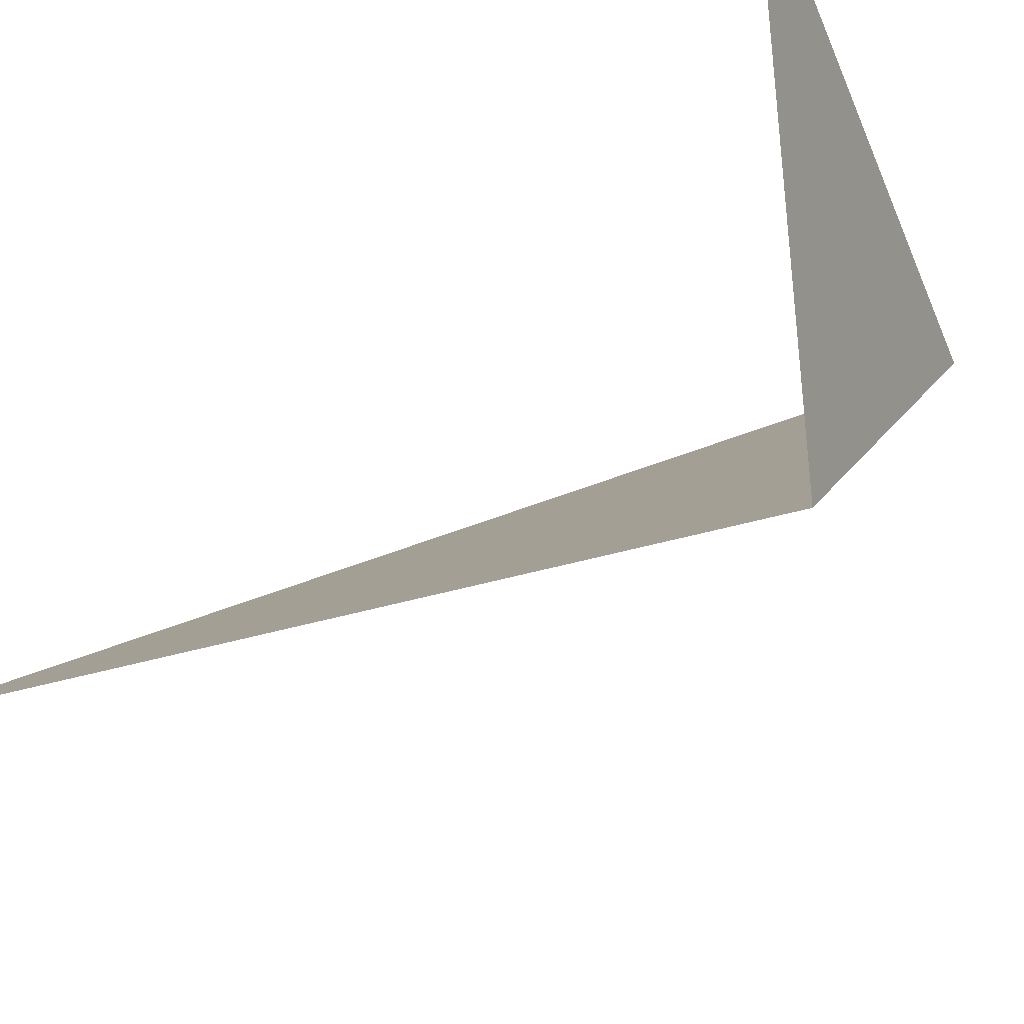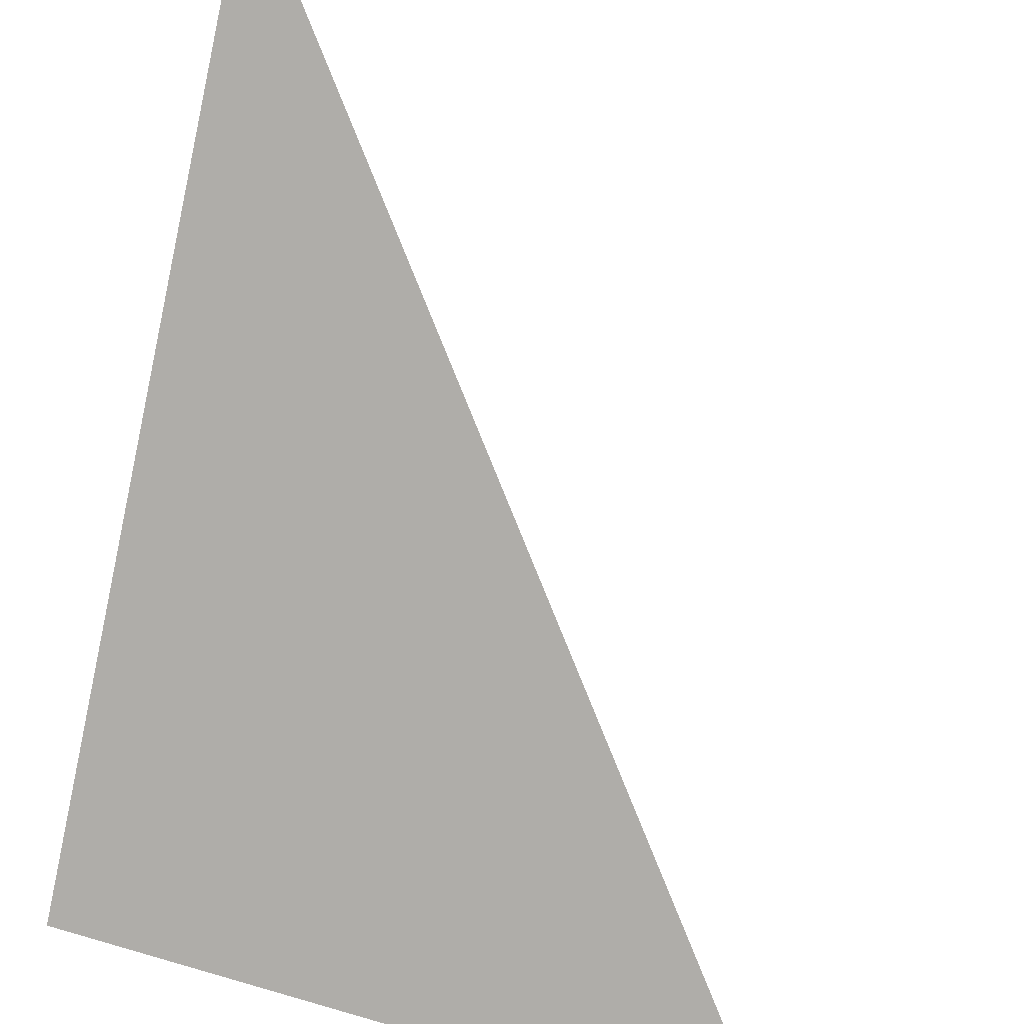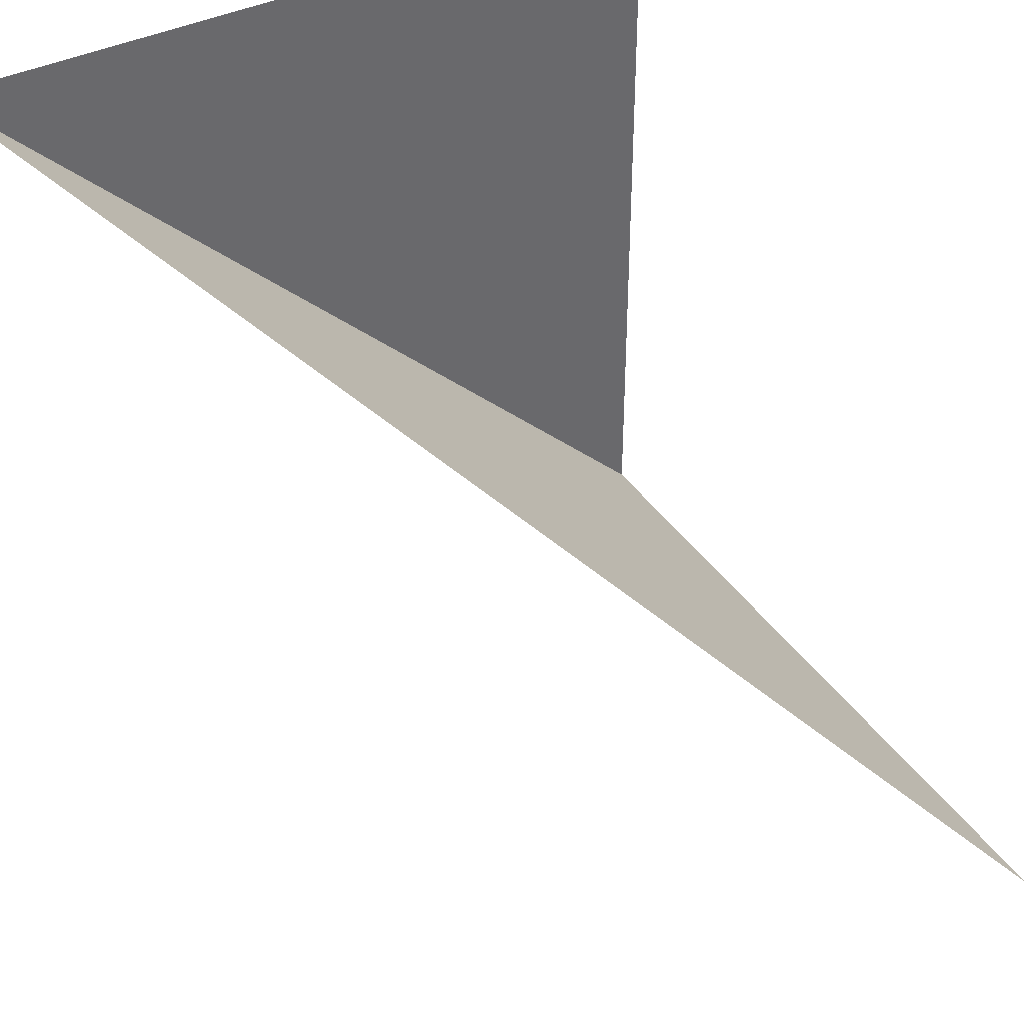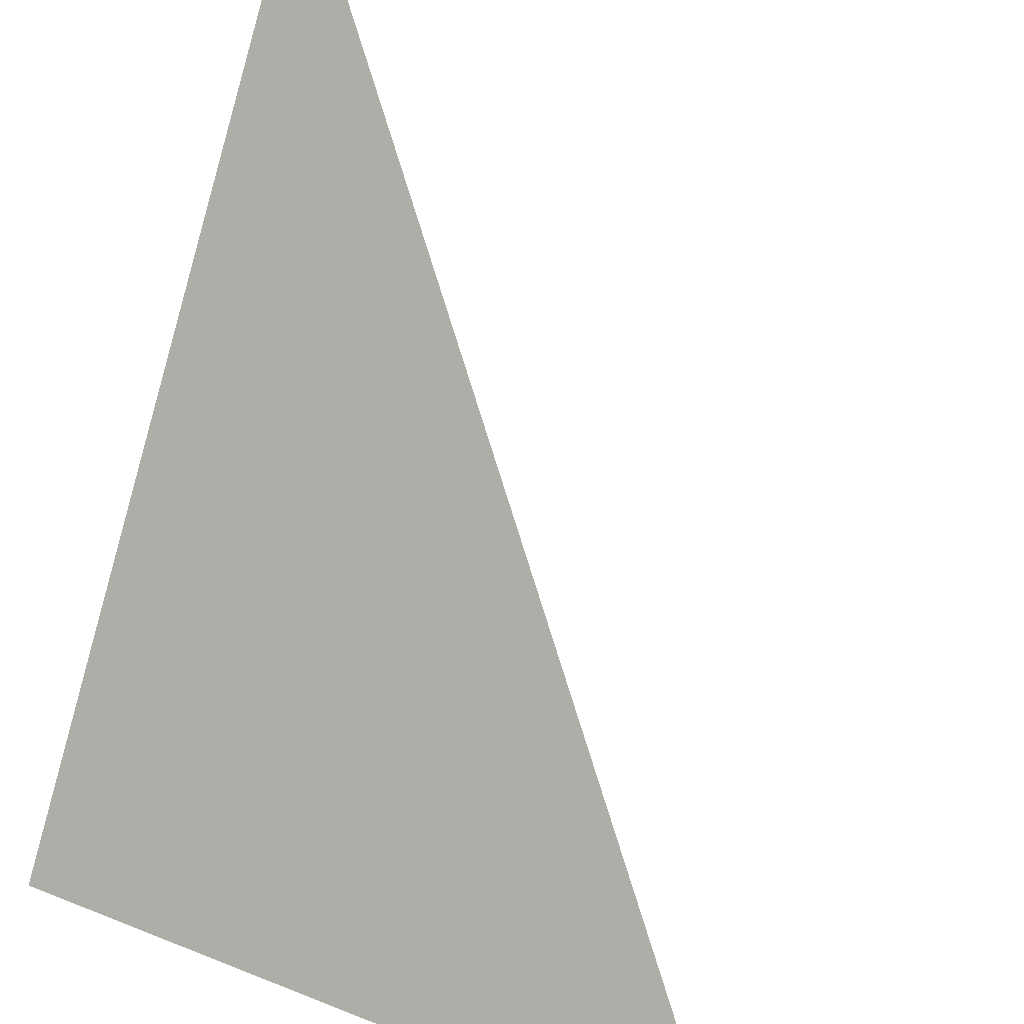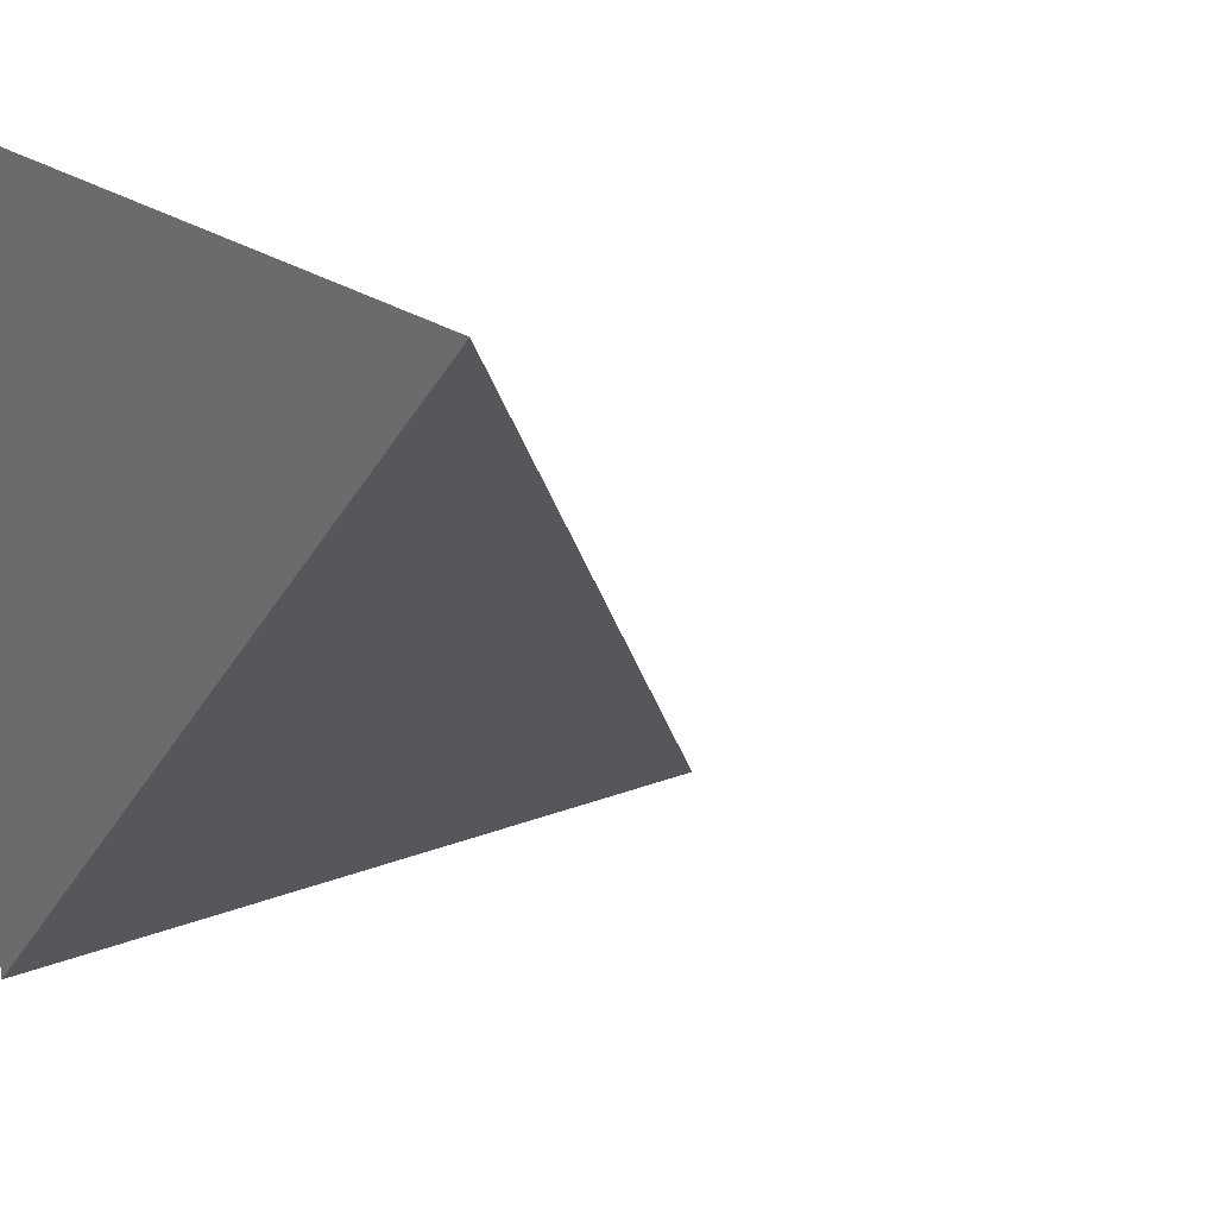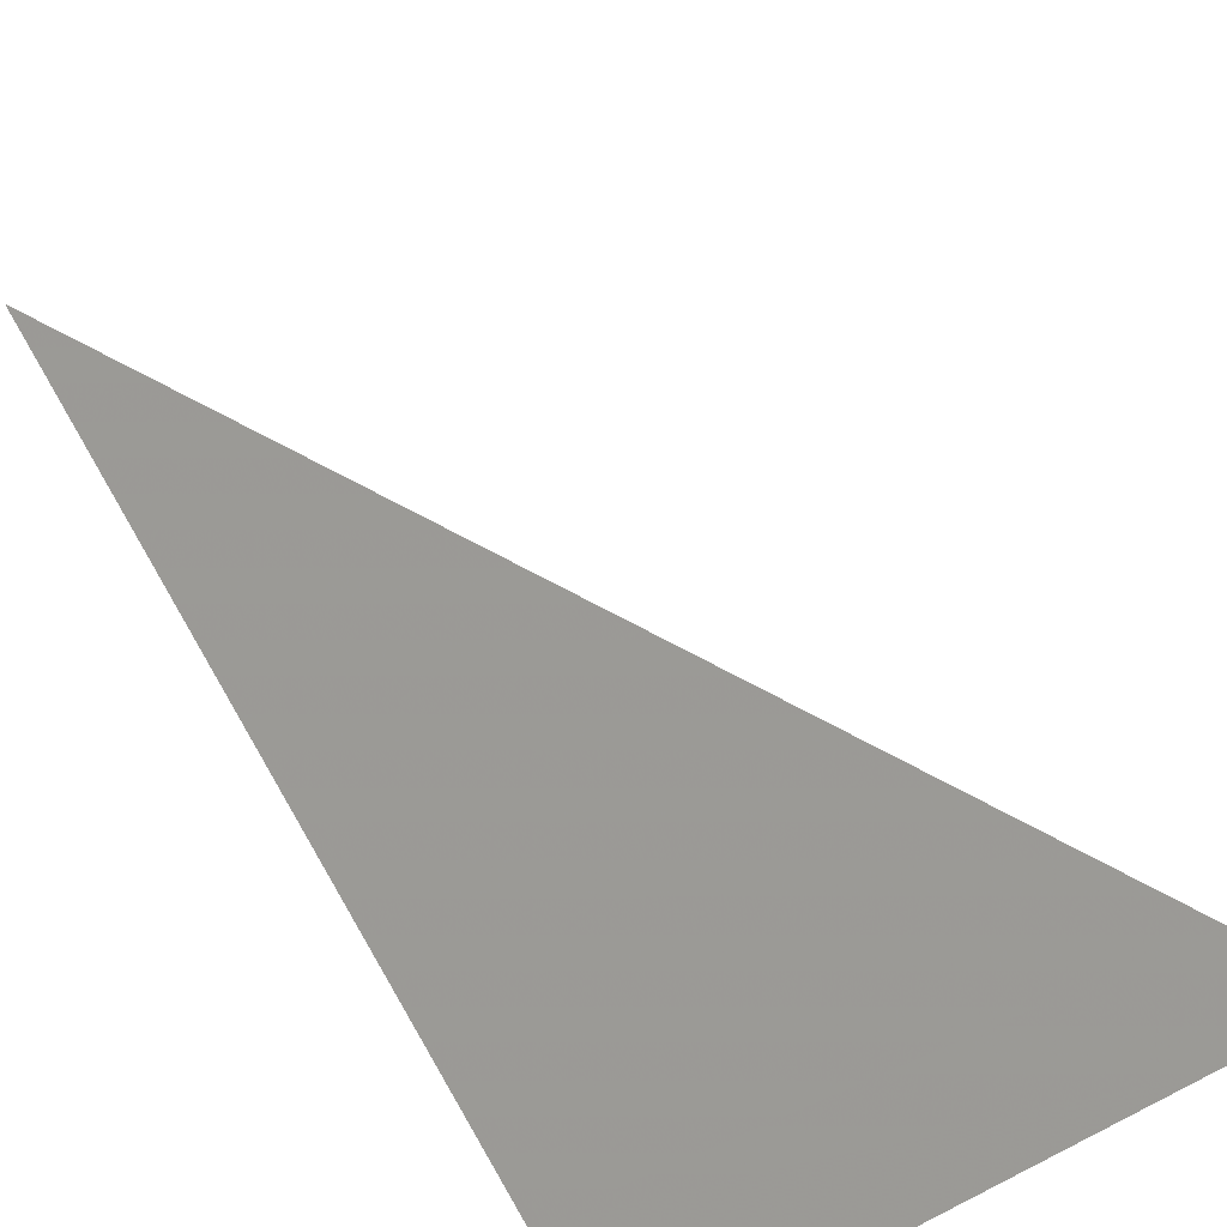
<metadata>
{"format":"obj","ext":"obj","renderer":"f3d","projection":"perspective","resolution":1024,"background":"white","views":[{"elev":-38.0,"azim":-158.9,"up":"+Y"},{"elev":55.2,"azim":17.2,"up":"+Z"},{"elev":40.1,"azim":59.2,"up":"+Y"},{"elev":54.4,"azim":23.0,"up":"+Z"},{"elev":21.0,"azim":-36.0,"up":"+Y"},{"elev":-43.7,"azim":45.2,"up":"+Y"}]}
</metadata>
<code>
v 0 0 0
v 0 1 0
v 0 1 1
v 1 0 0
f 1 2 3
f 1 3 4

</code>
